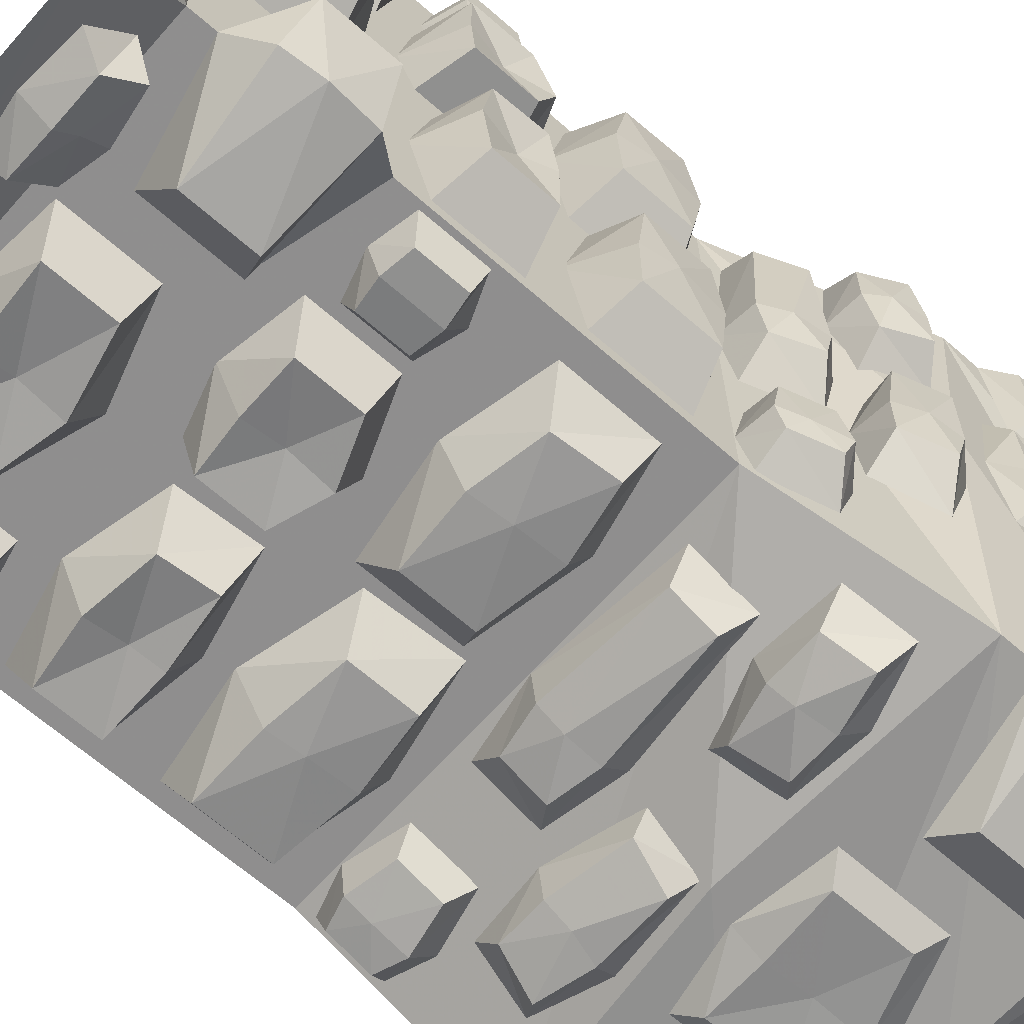
<metadata>
{"format":"obj","ext":"obj","renderer":"f3d","projection":"perspective","resolution":1024,"background":"white","views":[{"elev":-65.5,"azim":-131.4,"up":"+Z"}]}
</metadata>
<code>
v 0.5 -1.445 -0.4531
v 0.5 -1.5 -0.4844
v 0.3672 -1.523 -0.4844
v 0.3047 -1.492 -0.4531
v 0.3047 -1.688 -0.4531
v 0.3594 -1.656 -0.4844
v 0.5 -1.68 -0.4844
v 0.5 -1.734 -0.4531
v 0.5 -1.578 -0.4844
v 0.2812 -0.7188 -0.3281
v 0.4688 -0.75 -0.3281
v 0.4219 -0.7734 -0.4219
v 0.2812 -0.7734 -0.4219
v 0.1406 -0.7891 -0.4219
v 0.08594 -0.7656 -0.3281
v 0.07812 -0.9297 -0.3281
v 0.1406 -0.9062 -0.4219
v 0.2734 -0.9219 -0.4219
v 0.2734 -0.9688 -0.3281
v 0.4688 -0.9297 -0.3281
v 0.4219 -0.9062 -0.4219
v 0.2734 -0.8359 -0.4297
v 0.1797 -0.5234 -0.4297
v 0.1328 -0.5 -0.3281
v 0.3047 -0.4609 -0.3281
v 0.3047 -0.5078 -0.4297
v 0.3047 -0.5781 -0.4141
v 0.1719 -0.6172 -0.4297
v 0.125 -0.6406 -0.3281
v 0.2969 -0.6328 -0.4297
v 0.2969 -0.6797 -0.3281
v 0.4219 -0.6328 -0.4297
v 0.4688 -0.6562 -0.3281
v 0.4219 -0.5234 -0.4297
v 0.4688 -0.5 -0.3281
v -0.1953 -0.375 -0.4297
v -0.3906 -0.3906 -0.3828
v -0.3984 -0.3047 -0.3906
v -0.1953 -0.25 -0.4297
v -0.125 -0.3984 -0.3281
v -0.3438 -0.4453 -0.3359
v -0.3281 -0.4062 -0.1641
v -0.4297 -0.3828 -0.2344
v -0.4297 -0.2578 -0.2344
v -0.3906 -0.2344 -0.3828
v -0.3438 -0.1797 -0.3359
v -0.125 -0.2266 -0.3281
v -0.02344 -0.4375 -0.3281
v 0.07812 -0.4688 -0.3281
v 0.07031 -0.4922 -0.4297
v -0.02344 -0.4844 -0.4297
v -0.125 -0.4844 -0.4297
v -0.1641 -0.4609 -0.3281
v -0.1641 -0.6172 -0.3281
v -0.125 -0.5938 -0.4297
v -0.02344 -0.6328 -0.4297
v -0.02344 -0.6719 -0.3281
v 0.07812 -0.625 -0.3281
v 0.07031 -0.6016 -0.4297
v -0.02344 -0.5547 -0.4141
v -0.2812 -1.18 -0.4609
v -0.3281 -1.18 -0.3984
v -0.1797 -1.172 -0.3906
v -0.1875 -1.18 -0.4609
v -0.1953 -1.219 -0.4844
v -0.2969 -1.258 -0.4922
v -0.3438 -1.289 -0.4375
v -0.2031 -1.281 -0.4922
v -0.2188 -1.328 -0.4453
v -0.1172 -1.281 -0.4922
v -0.07812 -1.32 -0.4375
v -0.09375 -1.203 -0.4609
v -0.04688 -1.211 -0.3984
v 0.03906 -1 -0.3359
v 0.1797 -1.023 -0.3438
v 0.125 -1.023 -0.4062
v 0.03906 -1.008 -0.4062
v -0.1875 -1.023 -0.4062
v -0.2266 -1.023 -0.3438
v -0.2266 -1.141 -0.3828
v -0.1875 -1.102 -0.4375
v 0.03906 -1.117 -0.4375
v 0.03906 -1.164 -0.3906
v 0.1797 -1.141 -0.3828
v 0.125 -1.102 -0.4375
v 0.03906 -1.055 -0.4297
v 0.3203 -1.023 -0.4062
v 0.2969 -1.023 -0.3438
v 0.4062 -1 -0.3359
v 0.4062 -1.008 -0.4062
v 0.4062 -1.055 -0.4219
v 0.3203 -1.102 -0.4297
v 0.2969 -1.141 -0.375
v 0.4062 -1.117 -0.4375
v 0.4062 -1.164 -0.3828
v 0.4609 -1.102 -0.4297
v 0.4844 -1.141 -0.375
v 0.4609 -1.023 -0.4062
v 0.4844 -1.023 -0.3438
v 0.07812 -1.203 -0.4609
v 0.05469 -1.211 -0.3984
v 0.2188 -1.172 -0.3906
v 0.2188 -1.18 -0.4609
v 0.2188 -1.227 -0.4844
v 0.1016 -1.281 -0.4922
v 0.07031 -1.32 -0.4375
v 0.2344 -1.281 -0.4922
v 0.25 -1.328 -0.4453
v 0.3281 -1.258 -0.4922
v 0.375 -1.289 -0.4375
v 0.3047 -1.18 -0.4609
v 0.3516 -1.18 -0.3984
v 0.3906 -0.2578 -0.4297
v 0.3203 -0.2266 -0.3281
v 0.5 -0.1797 -0.3281
v 0.5 -0.2344 -0.4297
v 0.5 -0.3047 -0.4375
v 0.3906 -0.3828 -0.4297
v 0.3203 -0.4062 -0.3281
v 0.5 -0.3906 -0.4297
v 0.5 -0.4453 -0.3281
v -0.02344 -0.1875 -0.4297
v -0.0625 -0.1641 -0.3281
v 0.1172 -0.1484 -0.3281
v 0.1172 -0.1953 -0.4297
v 0.1172 -0.2578 -0.4141
v -0.02344 -0.3047 -0.4297
v -0.0625 -0.3281 -0.3281
v 0.1172 -0.3359 -0.4297
v 0.1172 -0.3828 -0.3281
v 0.2266 -0.3125 -0.4297
v 0.2656 -0.3359 -0.3281
v 0.2266 -0.1953 -0.4297
v 0.2656 -0.1719 -0.3281
v -0.2578 -0.4766 -0.3281
v -0.1797 -0.5 -0.3281
v -0.2031 -0.5078 -0.3906
v -0.2578 -0.5 -0.3984
v -0.3125 -0.5078 -0.3984
v -0.3359 -0.4922 -0.3281
v -0.3359 -0.6094 -0.3281
v -0.3125 -0.5938 -0.3984
v -0.2578 -0.6016 -0.3984
v -0.2578 -0.6406 -0.3281
v -0.1797 -0.6172 -0.3281
v -0.2031 -0.5938 -0.3906
v -0.2578 -0.5469 -0.3984
v -0.25 -0.7734 -0.4219
v -0.3047 -0.7422 -0.3281
v -0.125 -0.7031 -0.3281
v -0.125 -0.75 -0.4219
v -0.1328 -0.8203 -0.4297
v -0.2578 -0.8828 -0.4219
v -0.3047 -0.9141 -0.3281
v -0.1328 -0.9062 -0.4219
v -0.1328 -0.9531 -0.3281
v 0.007812 -0.8828 -0.4219
v 0.07031 -0.9141 -0.3281
v 0.007812 -0.7578 -0.4219
v 0.07031 -0.7344 -0.3281
v -0.4062 -1.445 -0.3984
v -0.1562 -1.477 -0.4531
v -0.2188 -1.508 -0.4844
v -0.4219 -1.5 -0.4141
v -0.4844 -1.523 -0.2109
v -0.4531 -1.492 -0.1484
v -0.4531 -1.688 -0.1484
v -0.4844 -1.656 -0.2031
v -0.4219 -1.68 -0.4141
v -0.4062 -1.734 -0.3984
v -0.1562 -1.688 -0.4531
v -0.2188 -1.656 -0.4844
v -0.4219 -1.578 -0.4141
v -0.03906 -1.43 -0.4844
v -0.07812 -1.406 -0.4531
v 0.09375 -1.383 -0.4531
v 0.09375 -1.438 -0.4844
v 0.09375 -1.523 -0.4766
v -0.03906 -1.57 -0.4844
v -0.07812 -1.602 -0.4531
v 0.09375 -1.617 -0.4844
v 0.09375 -1.664 -0.4531
v 0.2031 -1.578 -0.4844
v 0.2422 -1.609 -0.4531
v 0.2031 -1.438 -0.4844
v 0.2422 -1.414 -0.4531
v -0.1719 -0.03906 -0.4453
v -0.07031 -0.05469 -0.4219
v -0.08594 -0.09375 -0.4609
v -0.1719 -0.09375 -0.4766
v -0.2578 -0.09375 -0.4766
v -0.2812 -0.04688 -0.4453
v -0.2891 -0.1094 -0.3672
v -0.2734 -0.1484 -0.4375
v -0.1797 -0.1641 -0.4219
v -0.1875 -0.1328 -0.3438
v -0.08594 -0.1172 -0.3438
v -0.1016 -0.1484 -0.4141
v -0.1797 -0.125 -0.4531
v 0.007812 -0.08594 -0.4766
v -0.01562 -0.03906 -0.4453
v 0.1172 -0.03125 -0.4453
v 0.1172 -0.08594 -0.4766
v 0.1172 -0.1172 -0.4531
v 0 -0.1406 -0.4375
v -0.02344 -0.1016 -0.3672
v 0.1016 -0.1562 -0.4219
v 0.09375 -0.125 -0.3438
v 0.1562 -0.1484 -0.4141
v 0.1641 -0.1172 -0.3438
v 0.1641 -0.09375 -0.4609
v 0.1797 -0.05469 -0.4219
v 0.375 -0.03125 -0.4453
v 0.4766 -0.03906 -0.4219
v 0.4609 -0.08594 -0.4609
v 0.375 -0.1016 -0.4766
v 0.2891 -0.08594 -0.4766
v 0.2656 -0.03906 -0.4453
v 0.2578 -0.1094 -0.3828
v 0.2812 -0.1406 -0.4375
v 0.3672 -0.1719 -0.4219
v 0.3594 -0.1406 -0.3438
v 0.4688 -0.1094 -0.3594
v 0.4531 -0.1406 -0.4141
v 0.3672 -0.1328 -0.4531
v 0.5 -0.1328 -0.3281
v -0.3438 -0.1328 -0.3359
v -0.3594 0 -0.4531
v 0.5 0 -0.4531
v 0.5 -0.5 -0.3281
v -0.3438 -0.5 -0.3359
v 0.5 -1 -0.3281
v -0.3438 -1 -0.3359
v 0.5 -1.375 -0.4531
v 0.07031 -1.328 -0.4531
v 0.5 -1.766 -0.4531
v 0.07031 -1.734 -0.4531
v -0.4062 -1.375 -0.3984
v 0.5 -1.875 -0.3281
v 0.07031 -1.852 -0.375
v -0.3672 -1.852 -0.3594
v -0.4062 -1.766 -0.3984
v -0.4531 -1.328 0.07812
v -0.3281 -1 0.5
v 0.5 -1.875 0.5
v -0.1797 -1.875 -0.1719
v -0.375 -1.852 0.07812
v -0.4531 -1.734 0.07812
v -0.4531 -1.375 0.5
v -0.3281 -0.7188 -0.125
v -0.3281 -0.75 -0.3125
v -0.4219 -0.7734 -0.2578
v -0.4219 -0.7734 -0.125
v -0.4219 -0.7891 0.01562
v -0.3281 -0.7656 0.07031
v -0.3281 -0.9297 0.07812
v -0.4219 -0.9062 0.01562
v -0.4219 -0.9219 -0.1172
v -0.3281 -0.9688 -0.1172
v -0.3281 -0.9297 -0.3125
v -0.4219 -0.9062 -0.2578
v -0.4297 -0.8359 -0.1172
v -0.4297 -0.5234 -0.03125
v -0.3281 -0.5 0.02344
v -0.3281 -0.4609 -0.1484
v -0.4297 -0.5078 -0.1484
v -0.4141 -0.5781 -0.1484
v -0.4297 -0.6172 -0.02344
v -0.3281 -0.6406 0.02344
v -0.4297 -0.6328 -0.1406
v -0.3281 -0.6797 -0.1406
v -0.4297 -0.6328 -0.2656
v -0.3281 -0.6562 -0.3125
v -0.4297 -0.5234 -0.2656
v -0.3281 -0.5 -0.3125
v -0.4297 -0.375 0.3359
v -0.4297 -0.3906 0.5
v -0.4375 -0.3047 0.5
v -0.4297 -0.25 0.3359
v -0.3281 -0.3984 0.2656
v -0.3281 -0.4453 0.5
v -0.3281 -0.2266 0.2656
v -0.3281 -0.1797 0.5
v -0.4297 -0.2344 0.5
v -0.3281 -0.4375 0.1641
v -0.3281 -0.4688 0.07812
v -0.4297 -0.4922 0.07812
v -0.4297 -0.4844 0.1641
v -0.4297 -0.4844 0.2656
v -0.3281 -0.4609 0.3047
v -0.3281 -0.6172 0.3047
v -0.4297 -0.5938 0.2656
v -0.4297 -0.6328 0.1641
v -0.3281 -0.6719 0.1641
v -0.3281 -0.625 0.07812
v -0.4297 -0.6016 0.07812
v -0.4141 -0.5547 0.1641
v -0.4609 -1.18 0.4141
v -0.3984 -1.18 0.4609
v -0.3906 -1.172 0.3203
v -0.4609 -1.18 0.3281
v -0.4844 -1.219 0.3359
v -0.4922 -1.258 0.4375
v -0.4375 -1.289 0.4844
v -0.4922 -1.281 0.3438
v -0.4453 -1.328 0.3594
v -0.4922 -1.281 0.2578
v -0.4375 -1.32 0.2266
v -0.4609 -1.203 0.2422
v -0.3984 -1.211 0.1953
v -0.3359 -1 0.1016
v -0.3438 -1.023 -0.03125
v -0.4062 -1.023 0.02344
v -0.4062 -1.008 0.1016
v -0.4062 -1.023 0.3281
v -0.3438 -1.023 0.375
v -0.3828 -1.141 0.375
v -0.4375 -1.102 0.3281
v -0.4375 -1.117 0.1016
v -0.3906 -1.164 0.1016
v -0.3828 -1.141 -0.03125
v -0.4375 -1.102 0.02344
v -0.4297 -1.055 0.1016
v -0.4062 -1.023 -0.1641
v -0.3438 -1.023 -0.1406
v -0.3359 -1 -0.25
v -0.4062 -1.008 -0.25
v -0.4219 -1.055 -0.25
v -0.4297 -1.102 -0.1641
v -0.375 -1.141 -0.1406
v -0.4375 -1.117 -0.25
v -0.3828 -1.164 -0.25
v -0.4297 -1.102 -0.2969
v -0.375 -1.141 -0.3281
v -0.4062 -1.023 -0.2969
v -0.3438 -1.023 -0.3281
v -0.4609 -1.203 0.07812
v -0.3984 -1.211 0.08594
v -0.3906 -1.172 -0.0625
v -0.4609 -1.18 -0.0625
v -0.4844 -1.227 -0.07031
v -0.4922 -1.281 0.05469
v -0.4375 -1.32 0.07812
v -0.4922 -1.281 -0.08594
v -0.4453 -1.328 -0.09375
v -0.4922 -1.258 -0.1719
v -0.4375 -1.289 -0.2266
v -0.4609 -1.18 -0.1484
v -0.3984 -1.18 -0.1953
v -0.3281 -0.2266 -0.1641
v -0.4297 -0.1875 0.1641
v -0.3281 -0.1641 0.2031
v -0.3281 -0.1484 0.03125
v -0.4297 -0.1953 0.03125
v -0.4141 -0.2578 0.03125
v -0.4297 -0.3047 0.1641
v -0.3281 -0.3281 0.2031
v -0.4297 -0.3359 0.03125
v -0.3281 -0.3828 0.03125
v -0.4297 -0.3125 -0.07812
v -0.3281 -0.3359 -0.1094
v -0.4297 -0.1953 -0.07812
v -0.3281 -0.1719 -0.1094
v -0.3281 -0.4766 0.3984
v -0.3281 -0.5 0.3203
v -0.3906 -0.5078 0.3438
v -0.3984 -0.5 0.3984
v -0.3984 -0.5078 0.4453
v -0.3281 -0.4922 0.4766
v -0.3281 -0.6094 0.4766
v -0.3984 -0.5938 0.4453
v -0.3984 -0.6016 0.3984
v -0.3281 -0.6406 0.3984
v -0.3281 -0.6172 0.3203
v -0.3906 -0.5938 0.3438
v -0.3984 -0.5469 0.3984
v -0.4219 -0.7734 0.4062
v -0.3281 -0.7422 0.4609
v -0.3281 -0.7031 0.2656
v -0.4219 -0.75 0.2656
v -0.4297 -0.8203 0.2734
v -0.4219 -0.8828 0.4141
v -0.3281 -0.9141 0.4688
v -0.4219 -0.9062 0.2734
v -0.3281 -0.9531 0.2734
v -0.4219 -0.8828 0.1328
v -0.3281 -0.9141 0.07812
v -0.4219 -0.7578 0.1328
v -0.3281 -0.7344 0.07812
v -0.4531 -1.445 0.5
v -0.4531 -1.477 0.2969
v -0.4844 -1.508 0.3594
v -0.4844 -1.5 0.5
v -0.4844 -1.578 0.5
v -0.4844 -1.656 0.3594
v -0.4844 -1.68 0.5
v -0.4531 -1.688 0.2969
v -0.4531 -1.734 0.5
v -0.4844 -1.43 0.1875
v -0.4531 -1.406 0.2266
v -0.4531 -1.383 0.0625
v -0.4844 -1.438 0.0625
v -0.4766 -1.523 0.0625
v -0.4844 -1.57 0.1875
v -0.4531 -1.602 0.2266
v -0.4844 -1.617 0.0625
v -0.4531 -1.664 0.0625
v -0.4844 -1.578 -0.04688
v -0.4531 -1.609 -0.08594
v -0.4844 -1.438 -0.04688
v -0.4531 -1.414 -0.08594
v -0.4453 -0.03906 0.3125
v -0.4219 -0.05469 0.2109
v -0.4609 -0.09375 0.2344
v -0.4766 -0.09375 0.3125
v -0.4766 -0.09375 0.3984
v -0.4453 -0.04688 0.4141
v -0.3672 -0.1094 0.4297
v -0.4375 -0.1484 0.4141
v -0.4219 -0.1641 0.3203
v -0.3438 -0.1328 0.3281
v -0.3438 -0.1172 0.2344
v -0.4141 -0.1484 0.2422
v -0.4531 -0.125 0.3203
v -0.4766 -0.08594 0.1328
v -0.4453 -0.03906 0.1562
v -0.4453 -0.03125 0.03125
v -0.4766 -0.08594 0.03906
v -0.4531 -0.1172 0.03906
v -0.4375 -0.1406 0.1406
v -0.3672 -0.1016 0.1719
v -0.4219 -0.1562 0.05469
v -0.3438 -0.125 0.0625
v -0.4141 -0.1484 0
v -0.3438 -0.1172 -0.01562
v -0.4609 -0.09375 -0.007812
v -0.4219 -0.05469 -0.03125
v -0.4453 -0.03125 -0.2266
v -0.4219 -0.03906 -0.3203
v -0.4609 -0.08594 -0.2969
v -0.4766 -0.1016 -0.2266
v -0.4766 -0.08594 -0.1328
v -0.4453 -0.03906 -0.1094
v -0.3828 -0.1094 -0.1016
v -0.4375 -0.1406 -0.125
v -0.4219 -0.1719 -0.2109
v -0.3438 -0.1406 -0.2031
v -0.3594 -0.1094 -0.3047
v -0.4141 -0.1406 -0.2891
v -0.4531 -0.1328 -0.2188
v -0.3281 -0.1328 0.5
v -0.4531 0 0.5
v -0.4531 0 -0.3438
v -0.3281 -0.5 0.5
v -0.3281 -1.875 0.5
v -0.4531 -1.766 0.5
f 1 2 3
f 1 3 4
f 4 3 5
f 5 3 6
f 5 6 7
f 5 7 8
f 9 3 2
f 3 9 6
f 6 9 7
f 87 88 89
f 87 89 90
f 87 90 91
f 87 91 92
f 87 92 93
f 87 93 88
f 94 95 93
f 94 93 92
f 94 92 91
f 94 91 96
f 94 96 97
f 94 97 95
f 98 99 97
f 98 97 96
f 98 96 91
f 98 91 90
f 98 90 89
f 98 89 99
f 161 162 163
f 161 163 164
f 161 164 165
f 161 165 166
f 166 165 167
f 167 165 168
f 167 168 169
f 167 169 170
f 170 169 171
f 171 169 172
f 171 172 163
f 171 163 162
f 164 163 173
f 164 173 165
f 165 173 168
f 168 173 169
f 169 173 172
f 172 173 163
f 324 325 326
f 324 326 327
f 324 327 328
f 324 328 329
f 324 329 330
f 324 330 325
f 331 332 330
f 331 330 329
f 331 329 328
f 331 328 333
f 331 333 334
f 331 334 332
f 335 336 334
f 335 334 333
f 335 333 328
f 335 328 327
f 335 327 326
f 335 326 336
f 390 391 392
f 390 392 393
f 393 392 394
f 394 392 395
f 394 395 396
f 396 395 397
f 396 397 398
f 392 391 397
f 392 397 395
f 10 11 12
f 10 12 13
f 10 13 14
f 10 14 15
f 15 14 16
f 16 14 17
f 16 17 18
f 16 18 19
f 19 18 20
f 20 18 21
f 20 21 12
f 20 12 11
f 13 12 22
f 13 22 14
f 14 22 17
f 17 22 18
f 18 22 21
f 21 22 12
f 36 37 38
f 36 38 39
f 36 39 40
f 36 40 37
f 37 40 41
f 37 41 42
f 37 42 43
f 37 43 38
f 38 43 44
f 38 44 45
f 38 45 39
f 39 45 46
f 39 46 47
f 39 47 40
f 48 49 50
f 48 50 51
f 48 51 52
f 48 52 53
f 53 52 54
f 54 52 55
f 54 55 56
f 54 56 57
f 57 56 58
f 58 56 59
f 58 59 50
f 58 50 49
f 51 50 60
f 51 60 52
f 52 60 55
f 55 60 56
f 56 60 59
f 59 60 50
f 61 62 63
f 61 63 64
f 61 64 65
f 61 65 66
f 61 66 67
f 61 67 62
f 68 69 67
f 68 67 66
f 68 66 65
f 68 65 70
f 68 70 71
f 68 71 69
f 72 73 71
f 72 71 70
f 72 70 65
f 72 65 64
f 72 64 63
f 72 63 73
f 113 114 115
f 113 115 116
f 113 116 117
f 113 117 118
f 113 118 119
f 113 119 114
f 120 121 119
f 120 119 118
f 120 118 117
f 148 149 150
f 148 150 151
f 148 151 152
f 148 152 153
f 148 153 154
f 148 154 149
f 155 156 154
f 155 154 153
f 155 153 152
f 155 152 157
f 155 157 158
f 155 158 156
f 159 160 158
f 159 158 157
f 159 157 152
f 159 152 151
f 159 151 150
f 159 150 160
f 174 175 176
f 174 176 177
f 174 177 178
f 174 178 179
f 174 179 180
f 174 180 175
f 181 182 180
f 181 180 179
f 181 179 178
f 181 178 183
f 181 183 184
f 181 184 182
f 185 186 184
f 185 184 183
f 185 183 178
f 185 178 177
f 185 177 176
f 185 176 186
f 187 188 189
f 187 189 190
f 187 190 191
f 187 191 192
f 192 191 193
f 193 191 194
f 193 194 195
f 193 195 196
f 196 195 197
f 197 195 198
f 197 198 189
f 197 189 188
f 190 189 199
f 190 199 191
f 191 199 194
f 194 199 195
f 195 199 198
f 198 199 189
f 236 237 238
f 236 238 235
f 236 235 234
f 237 242 238
f 238 242 243
f 242 248 249
f 242 249 243
f 250 251 252
f 250 252 253
f 250 253 254
f 250 254 255
f 255 254 256
f 256 254 257
f 256 257 258
f 256 258 259
f 259 258 260
f 260 258 261
f 260 261 252
f 260 252 251
f 253 252 262
f 253 262 254
f 254 262 257
f 257 262 258
f 258 262 261
f 261 262 252
f 276 277 278
f 276 278 279
f 276 279 280
f 276 280 277
f 277 280 281
f 279 282 280
f 282 279 283
f 283 279 284
f 284 279 278
f 285 286 287
f 285 287 288
f 285 288 289
f 285 289 290
f 290 289 291
f 291 289 292
f 291 292 293
f 291 293 294
f 294 293 295
f 295 293 296
f 295 296 287
f 295 287 286
f 288 287 297
f 288 297 289
f 289 297 292
f 292 297 293
f 293 297 296
f 296 297 287
f 298 299 300
f 298 300 301
f 298 301 302
f 298 302 303
f 298 303 304
f 298 304 299
f 305 306 304
f 305 304 303
f 305 303 302
f 305 302 307
f 305 307 308
f 305 308 306
f 309 310 308
f 309 308 307
f 309 307 302
f 309 302 301
f 309 301 300
f 309 300 310
f 44 350 46
f 44 46 45
f 42 350 44
f 42 44 43
f 377 378 379
f 377 379 380
f 377 380 381
f 377 381 382
f 377 382 383
f 377 383 378
f 384 385 383
f 384 383 382
f 384 382 381
f 384 381 386
f 384 386 387
f 384 387 385
f 388 389 387
f 388 387 386
f 388 386 381
f 388 381 380
f 388 380 379
f 388 379 389
f 399 400 401
f 399 401 402
f 399 402 403
f 399 403 404
f 399 404 405
f 399 405 400
f 406 407 405
f 406 405 404
f 406 404 403
f 406 403 408
f 406 408 409
f 406 409 407
f 410 411 409
f 410 409 408
f 410 408 403
f 410 403 402
f 410 402 401
f 410 401 411
f 412 413 414
f 412 414 415
f 412 415 416
f 412 416 417
f 417 416 418
f 418 416 419
f 418 419 420
f 418 420 421
f 421 420 422
f 422 420 423
f 422 423 414
f 422 414 413
f 415 414 424
f 415 424 416
f 416 424 419
f 419 424 420
f 420 424 423
f 423 424 414
f 248 456 249
f 23 24 25
f 23 25 26
f 23 26 27
f 23 27 28
f 23 28 29
f 23 29 24
f 30 31 29
f 30 29 28
f 30 28 27
f 30 27 32
f 30 32 33
f 30 33 31
f 34 35 33
f 34 33 32
f 34 32 27
f 34 27 26
f 34 26 25
f 34 25 35
f 74 75 76
f 74 76 77
f 74 77 78
f 74 78 79
f 79 78 80
f 80 78 81
f 80 81 82
f 80 82 83
f 83 82 84
f 84 82 85
f 84 85 76
f 84 76 75
f 77 76 86
f 77 86 78
f 78 86 81
f 81 86 82
f 82 86 85
f 85 86 76
f 200 201 202
f 200 202 203
f 200 203 204
f 200 204 205
f 200 205 206
f 200 206 201
f 207 208 206
f 207 206 205
f 207 205 204
f 207 204 209
f 207 209 210
f 207 210 208
f 211 212 210
f 211 210 209
f 211 209 204
f 211 204 203
f 211 203 202
f 211 202 212
f 263 264 265
f 263 265 266
f 263 266 267
f 263 267 268
f 263 268 269
f 263 269 264
f 270 271 269
f 270 269 268
f 270 268 267
f 270 267 272
f 270 272 273
f 270 273 271
f 274 275 273
f 274 273 272
f 274 272 267
f 274 267 266
f 274 266 265
f 274 265 275
f 311 312 313
f 311 313 314
f 311 314 315
f 311 315 316
f 316 315 317
f 317 315 318
f 317 318 319
f 317 319 320
f 320 319 321
f 321 319 322
f 321 322 313
f 321 313 312
f 314 313 323
f 314 323 315
f 315 323 318
f 318 323 319
f 319 323 322
f 322 323 313
f 425 426 427
f 425 427 428
f 425 428 429
f 425 429 430
f 425 430 431
f 425 431 426
f 432 433 431
f 432 431 430
f 432 430 429
f 432 429 434
f 432 434 435
f 432 435 433
f 436 437 435
f 436 435 434
f 436 434 429
f 436 429 428
f 436 428 427
f 436 427 437
f 100 101 102
f 100 102 103
f 100 103 104
f 100 104 105
f 100 105 106
f 100 106 101
f 107 108 106
f 107 106 105
f 107 105 104
f 107 104 109
f 107 109 110
f 107 110 108
f 111 112 110
f 111 110 109
f 111 109 104
f 111 104 103
f 111 103 102
f 111 102 112
f 122 123 124
f 122 124 125
f 122 125 126
f 122 126 127
f 122 127 128
f 122 128 123
f 129 130 128
f 129 128 127
f 129 127 126
f 129 126 131
f 129 131 132
f 129 132 130
f 133 134 132
f 133 132 131
f 133 131 126
f 133 126 125
f 133 125 124
f 133 124 134
f 135 136 137
f 135 137 138
f 135 138 139
f 135 139 140
f 140 139 141
f 141 139 142
f 141 142 143
f 141 143 144
f 144 143 145
f 145 143 146
f 145 146 137
f 145 137 136
f 138 137 147
f 138 147 139
f 139 147 142
f 142 147 143
f 143 147 146
f 146 147 137
f 213 214 215
f 213 215 216
f 213 216 217
f 213 217 218
f 218 217 219
f 219 217 220
f 219 220 221
f 219 221 222
f 222 221 223
f 223 221 224
f 223 224 215
f 223 215 214
f 216 215 225
f 216 225 217
f 217 225 220
f 220 225 221
f 221 225 224
f 224 225 215
f 337 338 339
f 337 339 340
f 337 340 341
f 337 341 342
f 337 342 343
f 337 343 338
f 344 345 343
f 344 343 342
f 344 342 341
f 344 341 346
f 344 346 347
f 344 347 345
f 348 349 347
f 348 347 346
f 348 346 341
f 348 341 340
f 348 340 339
f 348 339 349
f 351 352 353
f 351 353 354
f 351 354 355
f 351 355 356
f 351 356 357
f 351 357 352
f 358 359 357
f 358 357 356
f 358 356 355
f 358 355 360
f 358 360 361
f 358 361 359
f 362 363 361
f 362 361 360
f 362 360 355
f 362 355 354
f 362 354 353
f 362 353 363
f 364 365 366
f 364 366 367
f 364 367 368
f 364 368 369
f 369 368 370
f 370 368 371
f 370 371 372
f 370 372 373
f 373 372 374
f 374 372 375
f 374 375 366
f 374 366 365
f 367 366 376
f 367 376 368
f 368 376 371
f 371 376 372
f 372 376 375
f 375 376 366
f 438 439 440
f 438 440 441
f 438 441 442
f 438 442 443
f 443 442 444
f 444 442 445
f 444 445 446
f 444 446 447
f 447 446 448
f 448 446 449
f 448 449 440
f 448 440 439
f 441 440 450
f 441 450 442
f 442 450 445
f 445 450 446
f 446 450 449
f 449 450 440
f 226 227 228
f 226 228 229
f 227 451 452
f 227 452 453
f 227 453 228
f 230 231 227
f 230 227 226
f 231 454 451
f 231 451 227
f 232 233 231
f 232 231 230
f 233 244 454
f 233 454 231
f 234 235 233
f 234 233 232
f 238 243 244
f 238 244 233
f 238 233 235
f 243 249 244
f 236 239 240
f 236 240 237
f 237 240 241
f 237 241 242
f 240 245 246
f 240 246 241
f 241 246 247
f 241 247 242
f 242 247 248
f 239 245 240
f 248 247 455
f 248 455 456
f 247 246 245
f 247 245 455

</code>
